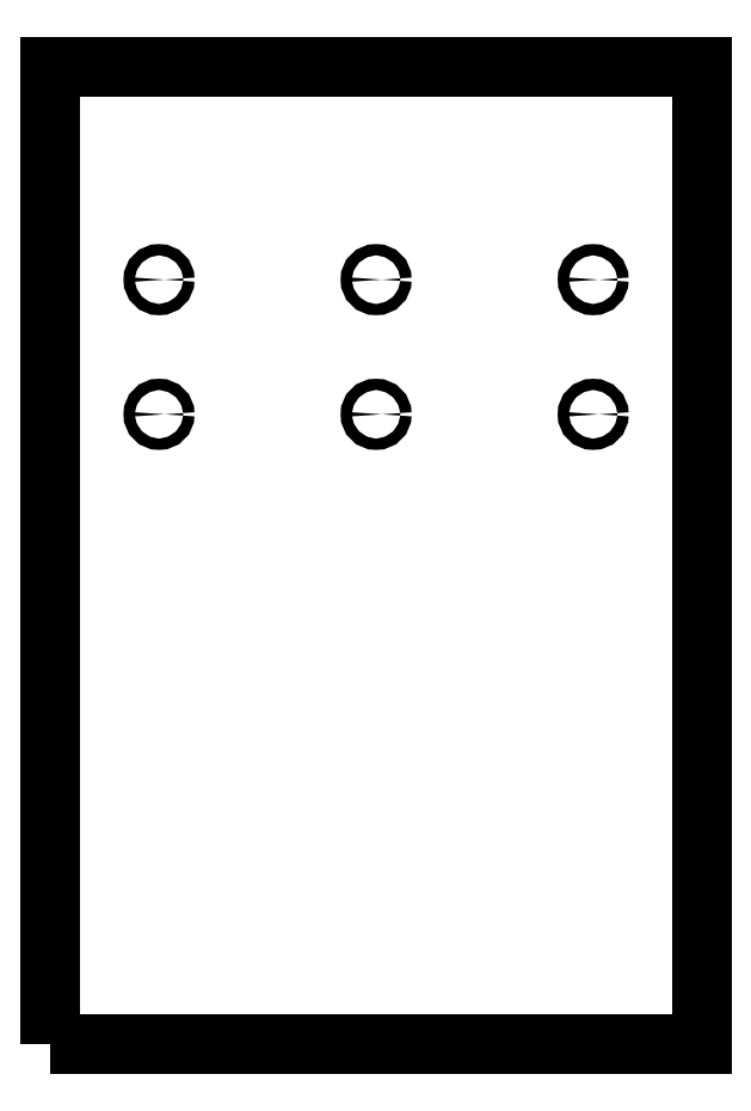
<metadata>
{"format":"dxf","ext":"dxf","renderer":"ezdxf+matplotlib","layout":"modelspace","background":"white","min_lineweight":24,"dpi":150}
</metadata>
<code>
0
SECTION
2
ENTITIES
0
LWPOLYLINE
8
0
90
4
70
1
43
0
10
1019
20
276.5
10
1019
20
726.5
10
1319
20
726.5
10
1319
20
276.5
0
CIRCLE
8
0
10
1069
20
628.5
30
0
40
2.6
210
-2.154e-32
220
7.176e-49
230
1
0
CIRCLE
8
0
10
1269
20
566.5
30
0
40
2.6
210
-2.154e-32
220
7.176e-49
230
1
0
CIRCLE
8
0
10
1169
20
566.5
30
0
40
2.6
210
-2.154e-32
220
7.176e-49
230
1
0
CIRCLE
8
0
10
1069
20
566.5
30
0
40
2.6
210
-2.154e-32
220
7.176e-49
230
1
0
CIRCLE
8
0
10
1269
20
628.5
30
0
40
2.6
210
-2.154e-32
220
7.176e-49
230
1
0
CIRCLE
8
0
10
1169
20
628.5
30
0
40
2.6
210
-2.154e-32
220
7.176e-49
230
1
0
ENDSEC
0
EOF

</code>
